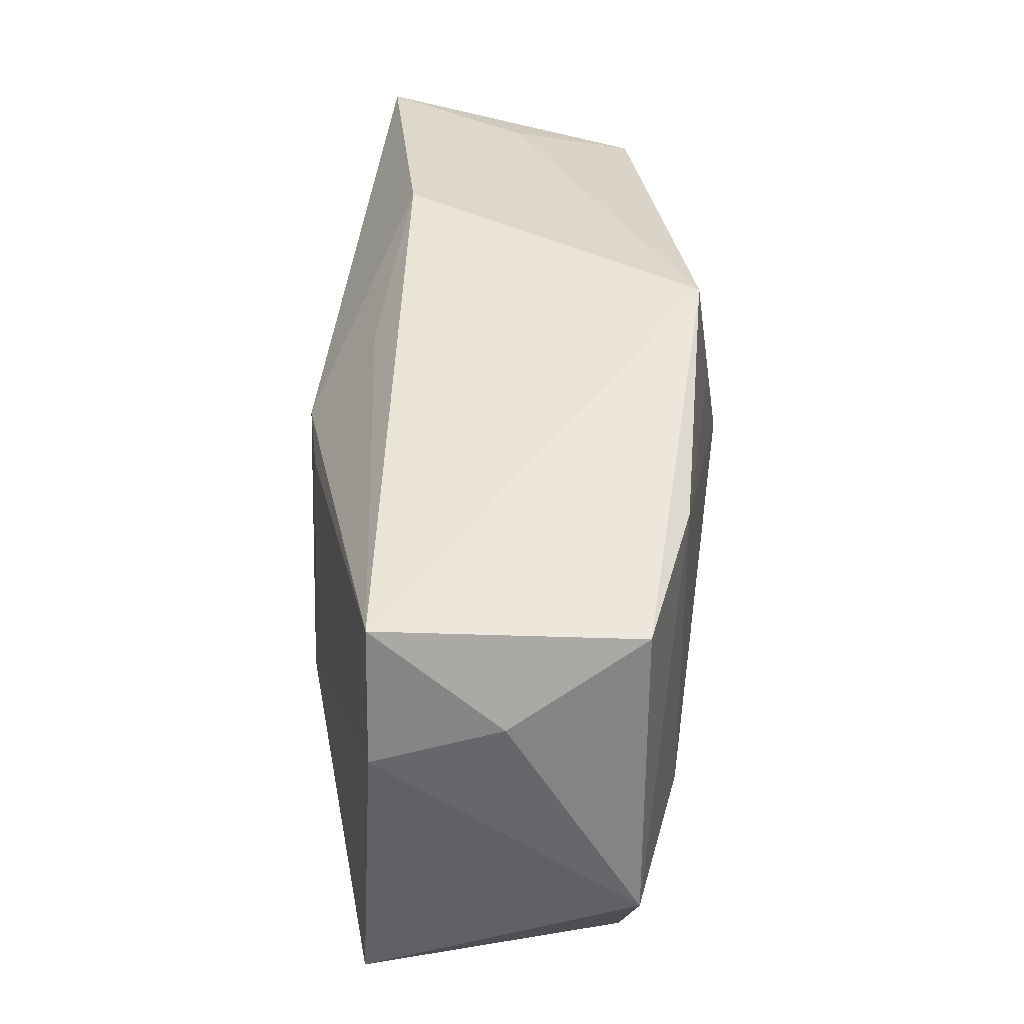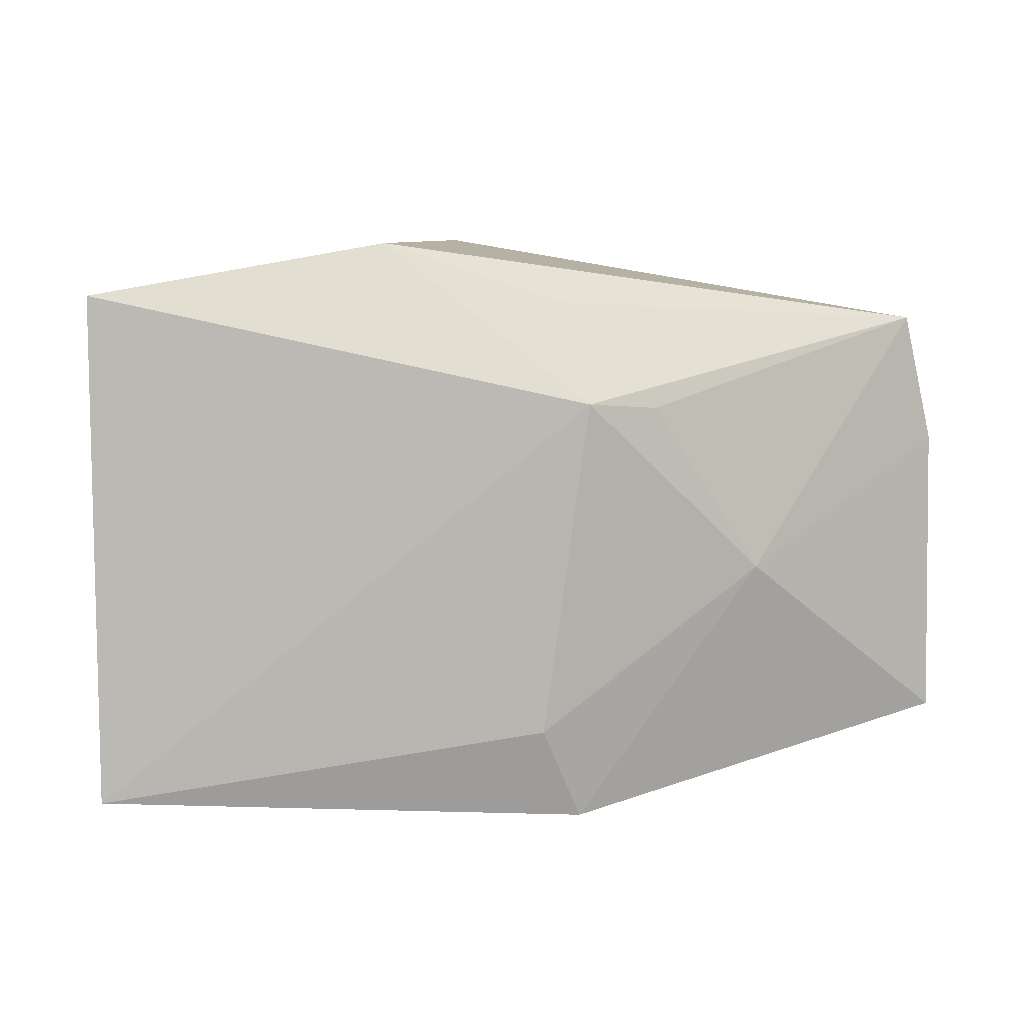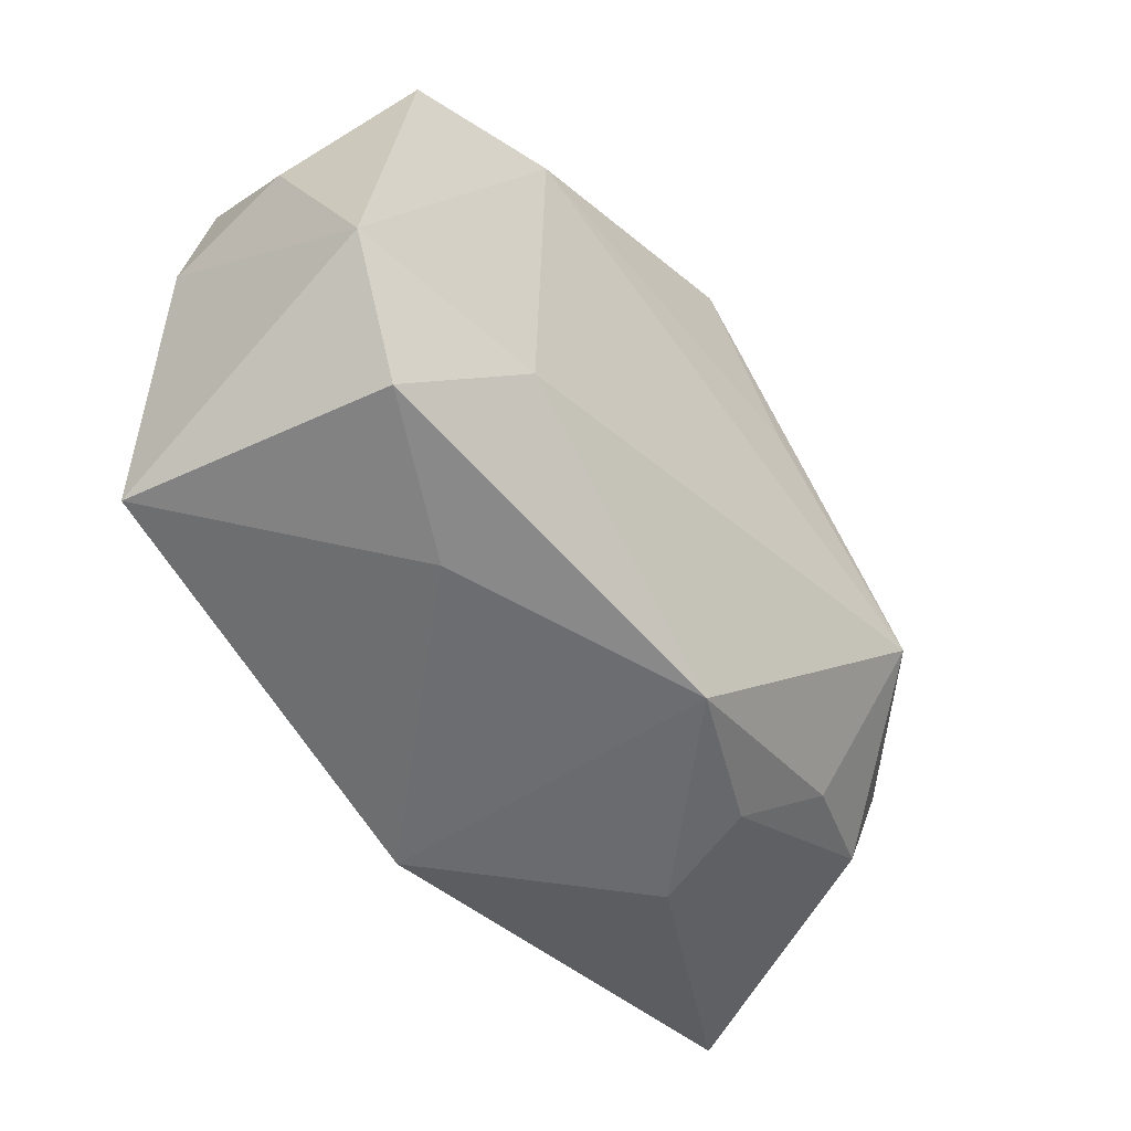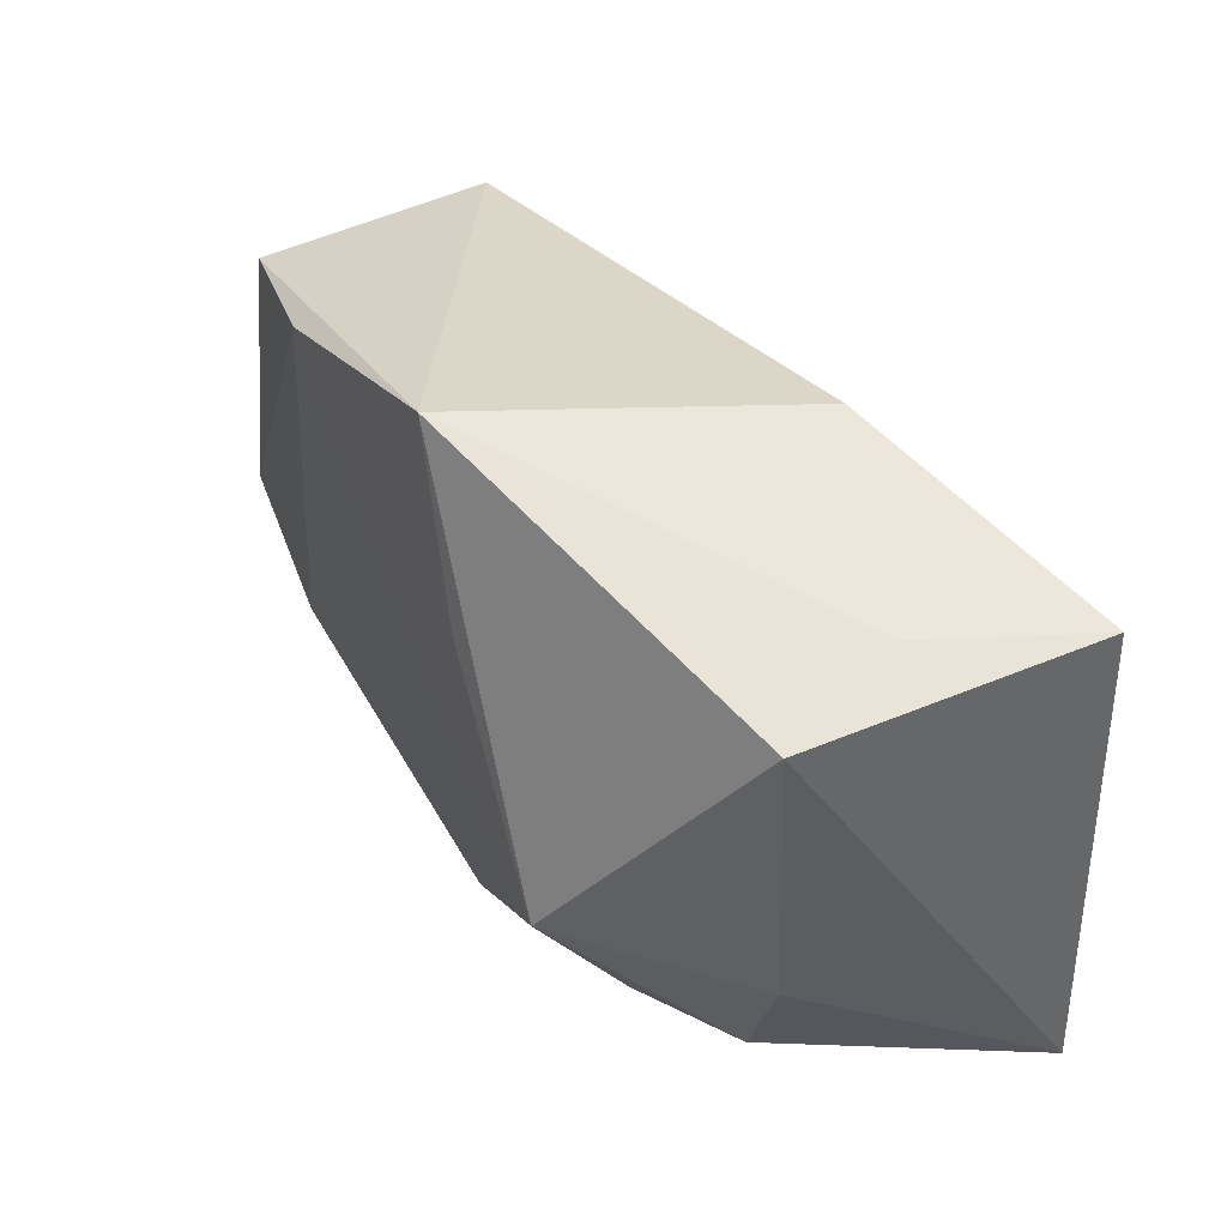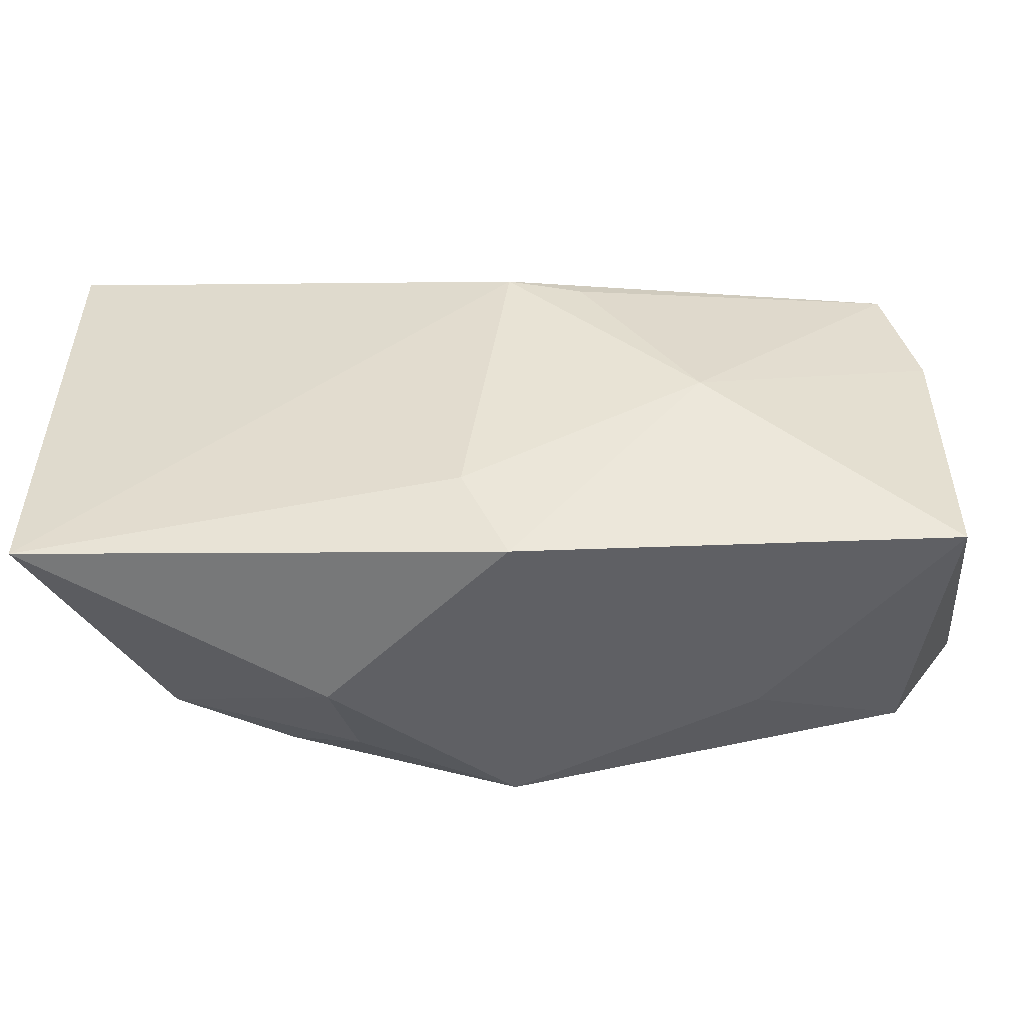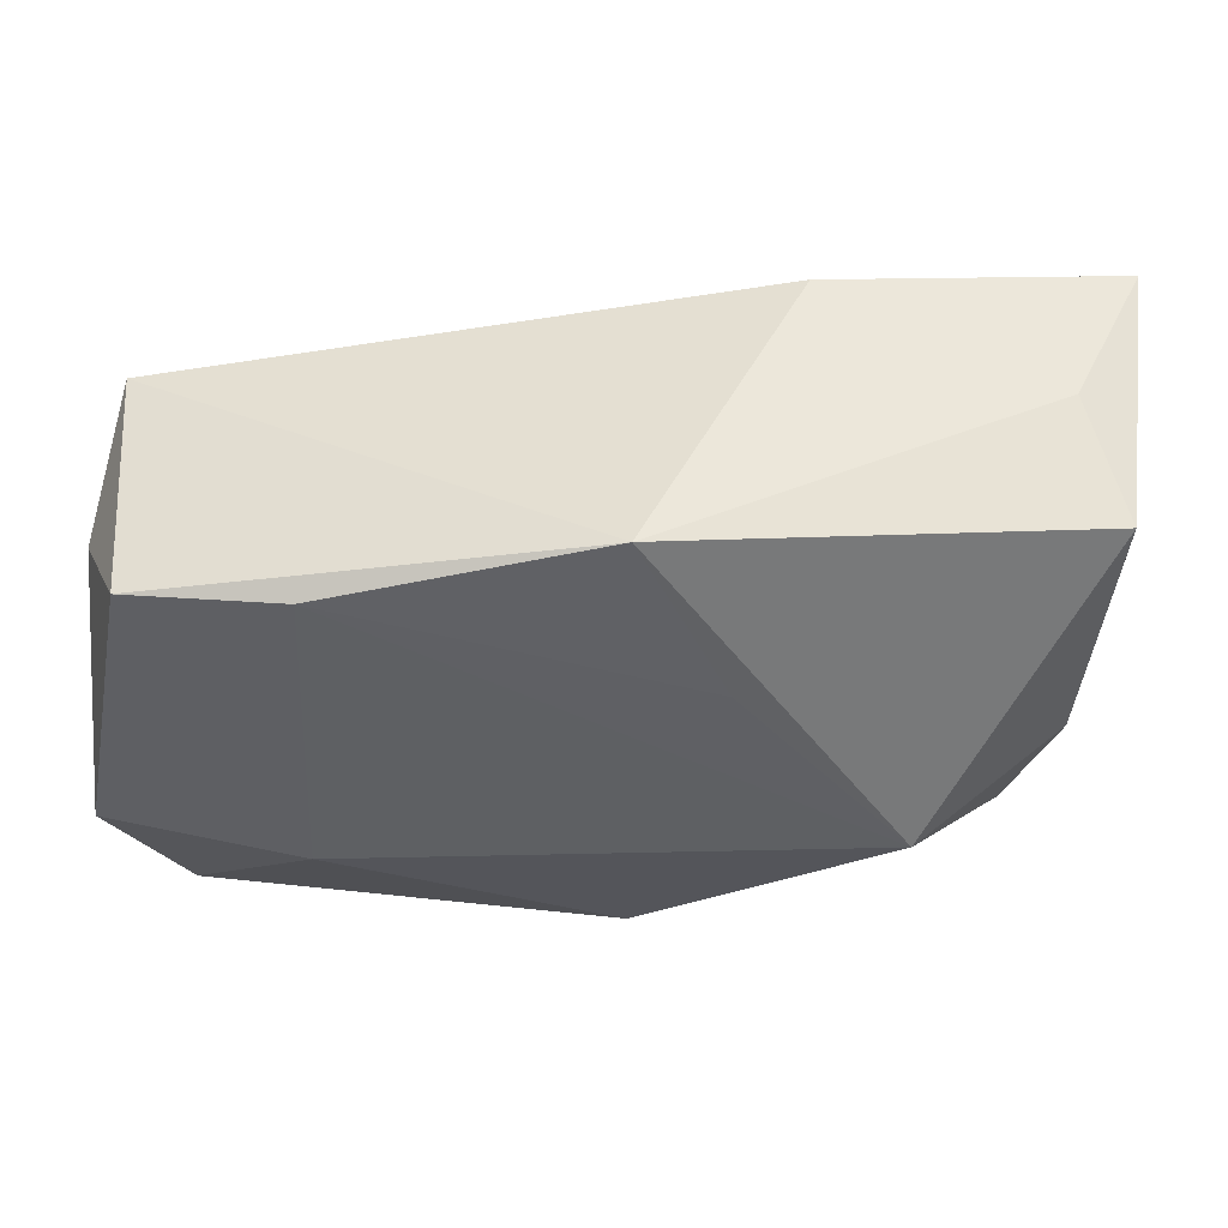
<metadata>
{"format":"obj","ext":"obj","renderer":"f3d","projection":"perspective","resolution":1024,"background":"white","views":[{"elev":39.9,"azim":-82.6,"up":"+Y"},{"elev":8.0,"azim":165.7,"up":"+Y"},{"elev":-46.9,"azim":-48.0,"up":"+Y"},{"elev":39.4,"azim":63.4,"up":"+Y"},{"elev":-50.4,"azim":-172.1,"up":"+Y"},{"elev":48.3,"azim":1.9,"up":"+Y"}]}
</metadata>
<code>
v -0.009641 0.01102 -0.01604
v -0.02179 -0.02148 0.007086
v -0.00245 0.02011 -0.01159
v -0.02233 0.0193 0.01758
v 0.00809 0.0108 0.0178
v 0.03513 -0.006287 0.005568
v -0.04007 0.01099 0.005062
v -0.03415 -0.0178 0.01418
v -0.04051 -0.00747 0.01613
v -0.04065 0.006667 -0.00573
v -0.03558 0.01772 0.01564
v 0.03889 -0.0207 -0.01768
v 0.03889 0.02121 -0.01669
v 0.02064 -0.01772 0.009861
v 0.03081 -0.01583 0.005436
v -0.02367 -0.009902 0.01795
v -0.04041 -0.01916 -0.007222
v -0.03792 0.01813 -0.005918
v 0.0008771 0.02531 0.01661
v -0.002886 -0.02516 -0.01601
v 0.03666 0.01812 0.007257
v -0.003155 0.0116 -0.01768
v 0.01363 -0.02254 0.006485
v 0.01459 -0.02553 -0.002265
v -0.0197 -0.003632 -0.01481
v 0.0006114 -0.02311 0.01357
v 0.03306 0.02115 -0.003359
v 0.0008906 -0.01701 -0.01768
v 0.02221 -0.005395 0.0186
v 0.01332 0.02531 -0.01061
f 13 12 22
f 15 6 29
f 12 6 15
f 16 26 29
f 29 6 21
f 12 13 21
f 21 6 12
f 29 26 14
f 14 15 29
f 23 14 26
f 15 14 23
f 9 17 8
f 8 16 9
f 26 16 8
f 22 12 28
f 12 20 28
f 27 21 13
f 22 28 25
f 20 17 25
f 25 28 20
f 26 20 24
f 24 23 26
f 24 20 12
f 12 15 24
f 15 23 24
f 26 8 2
f 2 8 17
f 2 20 26
f 2 17 20
f 22 18 3
f 1 18 22
f 22 25 1
f 1 25 18
f 10 25 17
f 18 25 10
f 10 17 9
f 18 11 19
f 21 27 19
f 19 27 13
f 29 21 19
f 7 11 18
f 18 10 7
f 9 11 7
f 7 10 9
f 30 19 13
f 18 19 30
f 30 13 22
f 22 3 30
f 30 3 18
f 4 16 29
f 4 19 11
f 9 16 4
f 4 11 9
f 29 19 5
f 5 4 29
f 19 4 5

</code>
